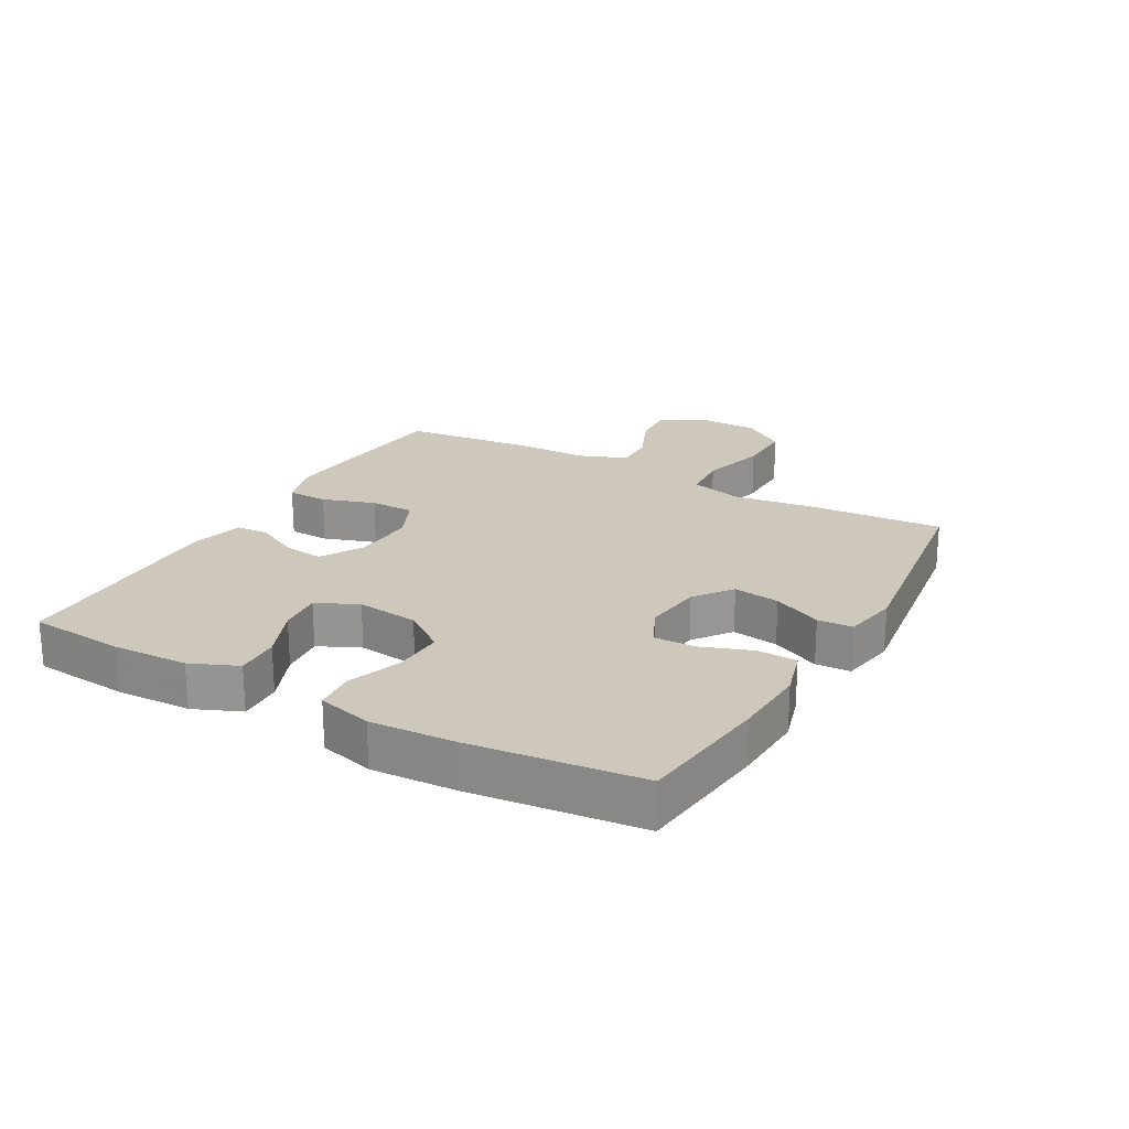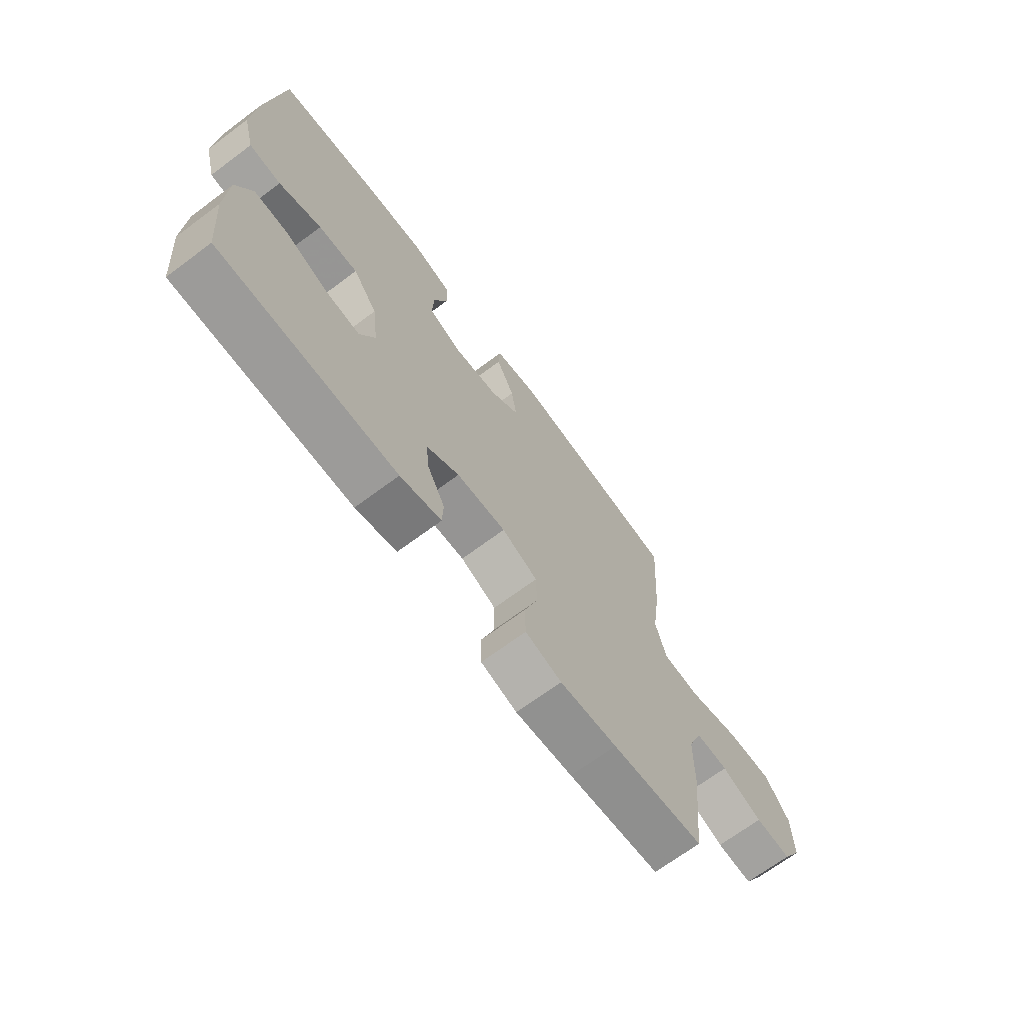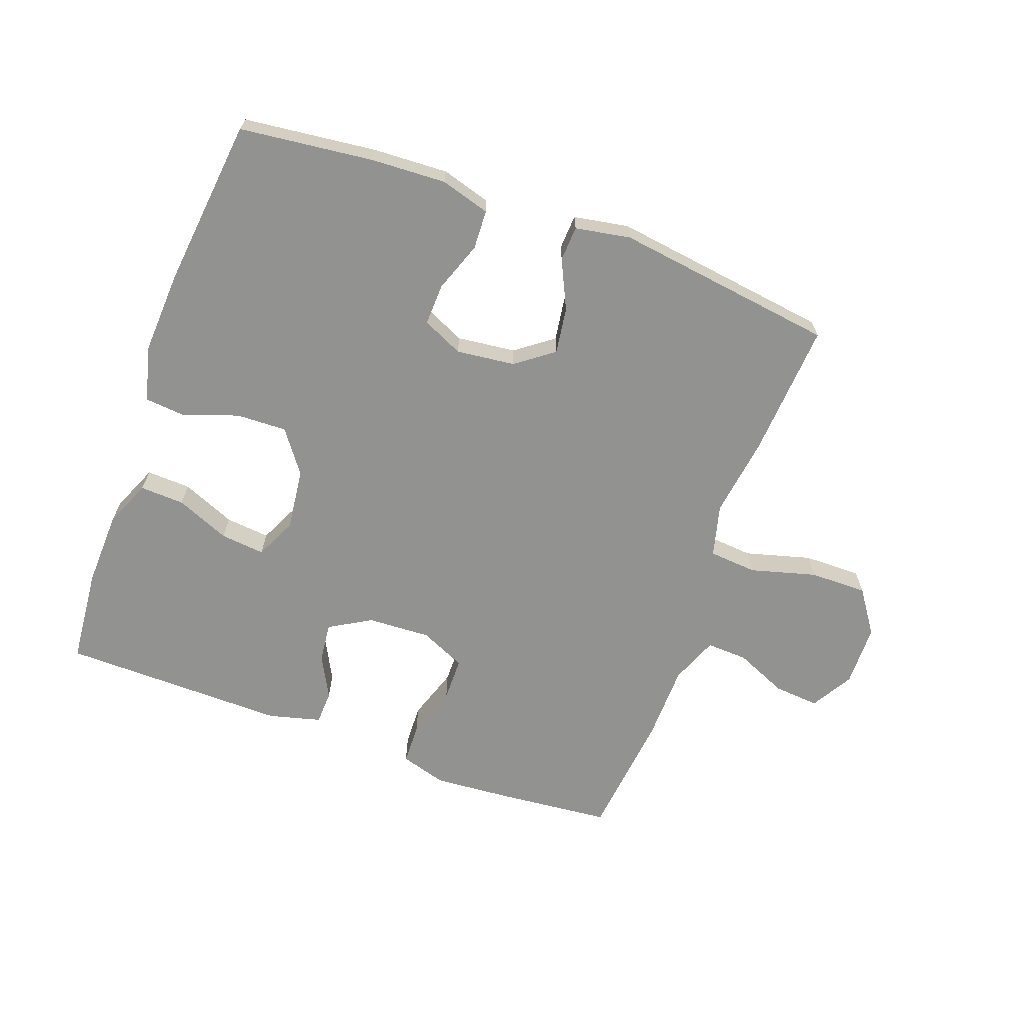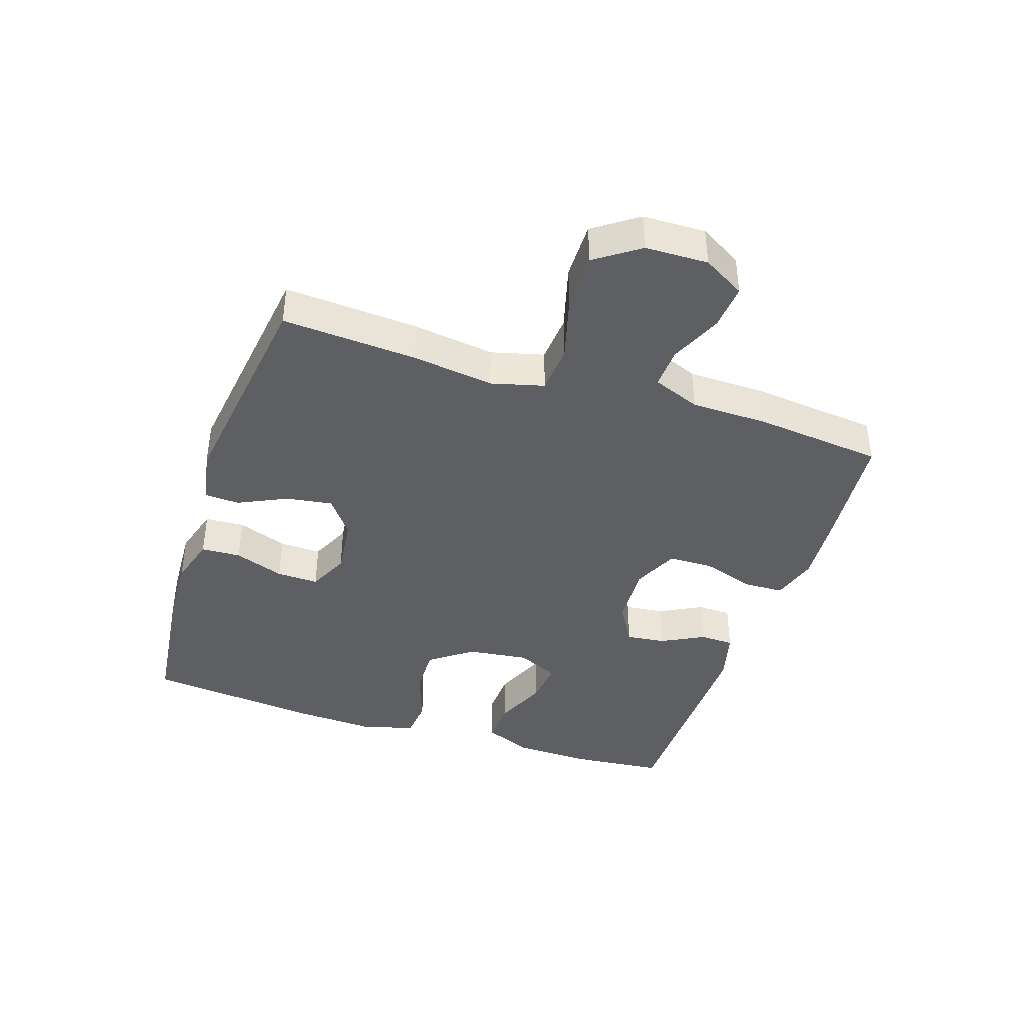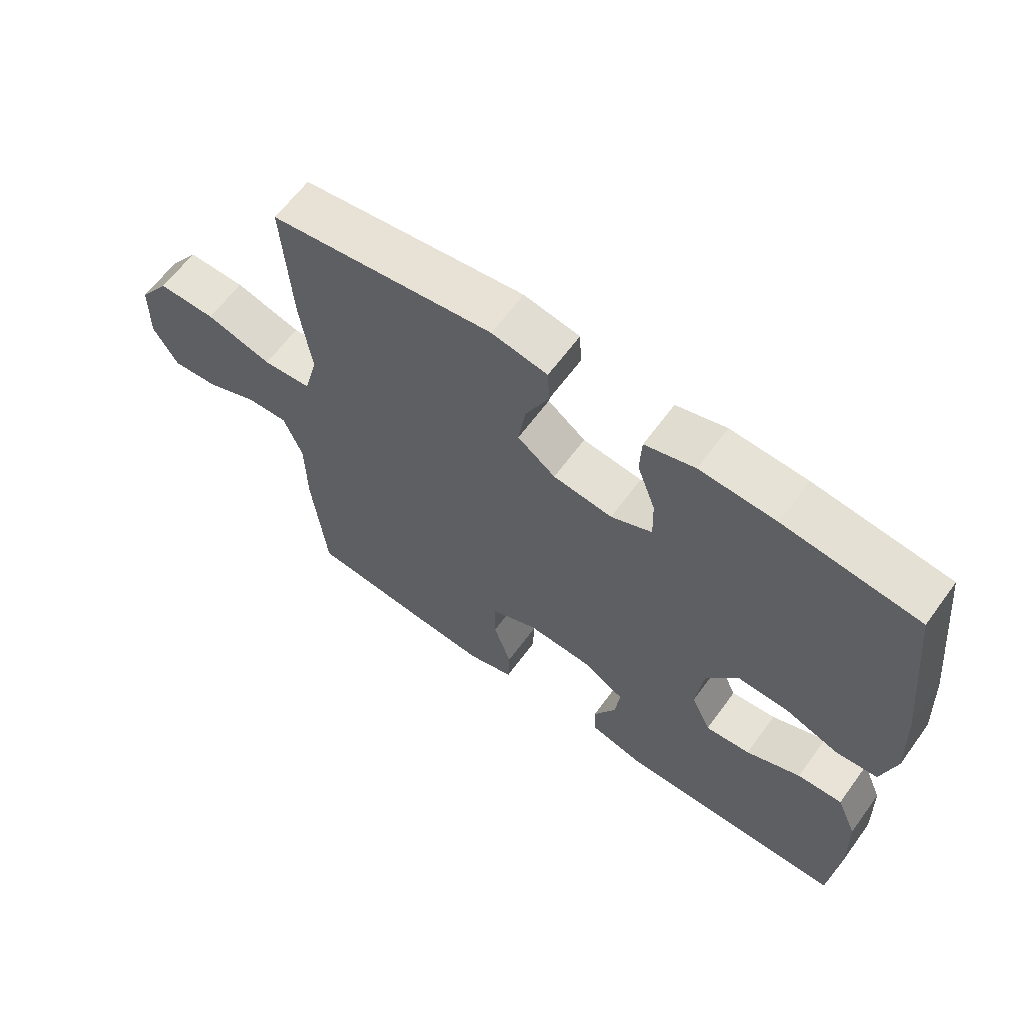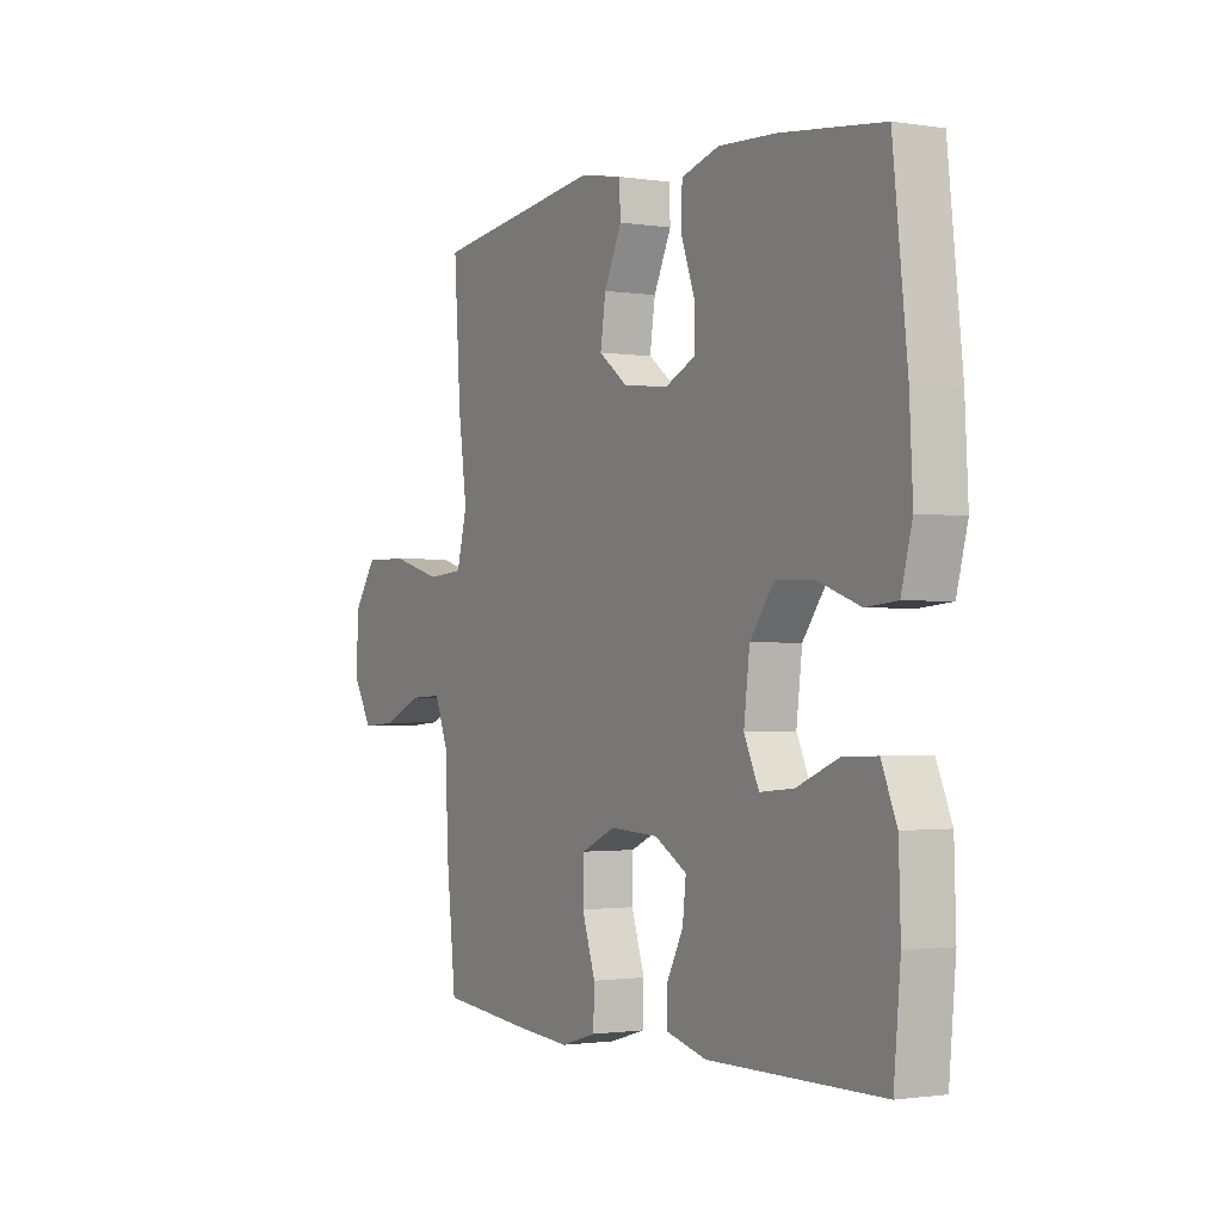
<metadata>
{"format":"obj","ext":"obj","renderer":"f3d","projection":"perspective","resolution":1024,"background":"white","views":[{"elev":22.0,"azim":-60.7,"up":"+Y"},{"elev":-69.2,"azim":-53.3,"up":"+Z"},{"elev":-66.3,"azim":-20.1,"up":"+Y"},{"elev":-40.3,"azim":71.8,"up":"+Y"},{"elev":62.7,"azim":-143.9,"up":"+Z"},{"elev":-1.3,"azim":-119.8,"up":"+Z"}]}
</metadata>
<code>
v 0.5 0.07 0.5
v 0.486 0.07 0.285
v 0.468 0.07 0.155
v 0.49 0.07 0.071
v 0.567 0.07 0.065
v 0.672 0.07 0.094
v 0.764 0.07 0.095
v 0.813 0.07 0.025
v 0.815 0.07 -0.075
v 0.776 0.07 -0.142
v 0.703 0.07 -0.136
v 0.62 0.07 -0.1
v 0.554 0.07 -0.097
v 0.524 0.07 -0.173
v 0.522 0.07 -0.295
v 0.5 0.07 -0.5
v 0.312 0.07 -0.518
v 0.195 0.07 -0.527
v 0.121 0.07 -0.505
v 0.119 0.07 -0.44
v 0.147 0.07 -0.356
v 0.146 0.07 -0.285
v 0.073 0.07 -0.252
v -0.028 0.07 -0.257
v -0.095 0.07 -0.296
v -0.088 0.07 -0.359
v -0.052 0.07 -0.428
v -0.054 0.07 -0.482
v -0.138 0.07 -0.504
v -0.5 0.07 -0.5
v -0.514 0.07 -0.347
v -0.51 0.07 -0.226
v -0.478 0.07 -0.151
v -0.407 0.07 -0.154
v -0.321 0.07 -0.19
v -0.25 0.07 -0.197
v -0.219 0.07 -0.131
v -0.231 0.07 -0.032
v -0.281 0.07 0.036
v -0.362 0.07 0.033
v -0.449 0.07 0.002
v -0.514 0.07 0.008
v -0.537 0.07 0.095
v -0.53 0.07 0.228
v -0.5 0.07 0.5
v -0.287 0.07 0.525
v -0.167 0.07 0.531
v -0.088 0.07 0.508
v -0.085 0.07 0.445
v -0.114 0.07 0.365
v -0.116 0.07 0.298
v -0.051 0.07 0.268
v 0.043 0.07 0.279
v 0.103 0.07 0.324
v 0.092 0.07 0.398
v 0.055 0.07 0.476
v 0.058 0.07 0.532
v 0.146 0.07 0.548
v 0.5 0 0.5
v 0.486 0 0.285
v 0.468 0 0.155
v 0.49 0 0.071
v 0.567 0 0.065
v 0.672 0 0.094
v 0.764 0 0.095
v 0.813 0 0.025
v 0.815 0 -0.075
v 0.776 0 -0.142
v 0.703 0 -0.136
v 0.62 0 -0.1
v 0.554 0 -0.097
v 0.524 0 -0.173
v 0.522 0 -0.295
v 0.5 0 -0.5
v 0.312 0 -0.518
v 0.195 0 -0.527
v 0.121 0 -0.505
v 0.119 0 -0.44
v 0.147 0 -0.356
v 0.146 0 -0.285
v 0.073 0 -0.252
v -0.028 0 -0.257
v -0.095 0 -0.296
v -0.088 0 -0.359
v -0.052 0 -0.428
v -0.054 0 -0.482
v -0.138 0 -0.504
v -0.5 0 -0.5
v -0.514 0 -0.347
v -0.51 0 -0.226
v -0.478 0 -0.151
v -0.407 0 -0.154
v -0.321 0 -0.19
v -0.25 0 -0.197
v -0.219 0 -0.131
v -0.231 0 -0.032
v -0.281 0 0.036
v -0.362 0 0.033
v -0.449 0 0.002
v -0.514 0 0.008
v -0.537 0 0.095
v -0.53 0 0.228
v -0.5 0 0.5
v -0.287 0 0.525
v -0.167 0 0.531
v -0.088 0 0.508
v -0.085 0 0.445
v -0.114 0 0.365
v -0.116 0 0.298
v -0.051 0 0.268
v 0.043 0 0.279
v 0.103 0 0.324
v 0.092 0 0.398
v 0.055 0 0.476
v 0.058 0 0.532
v 0.146 0 0.548
f 55 56 57 58
f 54 55 58 1
f 53 54 1 2
f 52 53 2 3
f 47 48 49 50
f 47 50 51
f 46 47 51
f 45 46 51
f 44 45 51
f 43 44 51 52
f 40 41 42 43
f 39 40 43 52
f 32 33 34 35
f 32 35 36
f 31 32 36
f 30 31 36
f 29 30 36
f 26 27 28 29
f 25 26 29 36
f 24 25 36 37
f 18 19 20 21
f 18 21 22
f 17 18 22
f 14 15 16 17
f 13 14 17 22
f 9 10 11 12
f 9 12 13
f 8 9 13
f 5 6 7 8
f 4 5 8 13
f 39 52 3 4
f 38 39 4 13
f 23 24 37 38
f 13 22 23 38
f 116 115 114 113
f 59 116 113 112
f 60 59 112 111
f 61 60 111 110
f 108 107 106 105
f 109 108 105
f 109 105 104
f 109 104 103
f 109 103 102
f 110 109 102 101
f 101 100 99 98
f 110 101 98 97
f 93 92 91 90
f 94 93 90
f 94 90 89
f 94 89 88
f 94 88 87
f 87 86 85 84
f 94 87 84 83
f 95 94 83 82
f 79 78 77 76
f 80 79 76
f 80 76 75
f 75 74 73 72
f 80 75 72 71
f 70 69 68 67
f 71 70 67
f 71 67 66
f 66 65 64 63
f 71 66 63 62
f 62 61 110 97
f 71 62 97 96
f 96 95 82 81
f 96 81 80 71
f 1 59 60 2
f 2 60 61 3
f 3 61 62 4
f 4 62 63 5
f 5 63 64 6
f 6 64 65 7
f 7 65 66 8
f 8 66 67 9
f 9 67 68 10
f 10 68 69 11
f 11 69 70 12
f 12 70 71 13
f 13 71 72 14
f 14 72 73 15
f 15 73 74 16
f 16 74 75 17
f 17 75 76 18
f 18 76 77 19
f 19 77 78 20
f 20 78 79 21
f 21 79 80 22
f 22 80 81 23
f 23 81 82 24
f 24 82 83 25
f 25 83 84 26
f 26 84 85 27
f 27 85 86 28
f 28 86 87 29
f 29 87 88 30
f 30 88 89 31
f 31 89 90 32
f 32 90 91 33
f 33 91 92 34
f 34 92 93 35
f 35 93 94 36
f 36 94 95 37
f 37 95 96 38
f 38 96 97 39
f 39 97 98 40
f 40 98 99 41
f 41 99 100 42
f 42 100 101 43
f 43 101 102 44
f 44 102 103 45
f 45 103 104 46
f 46 104 105 47
f 47 105 106 48
f 48 106 107 49
f 49 107 108 50
f 50 108 109 51
f 51 109 110 52
f 52 110 111 53
f 53 111 112 54
f 54 112 113 55
f 55 113 114 56
f 56 114 115 57
f 57 115 116 58
f 58 116 59 1

</code>
